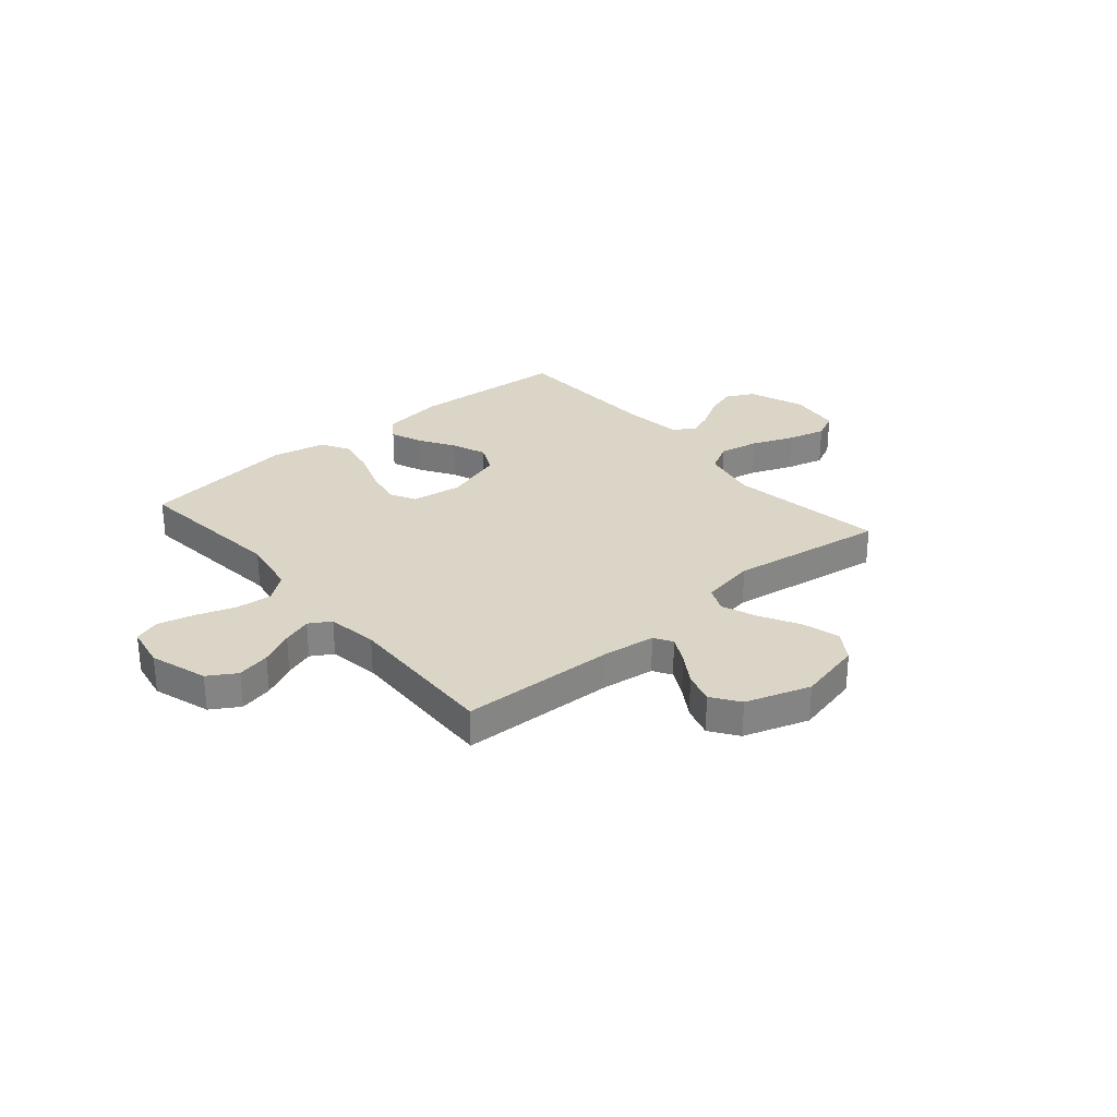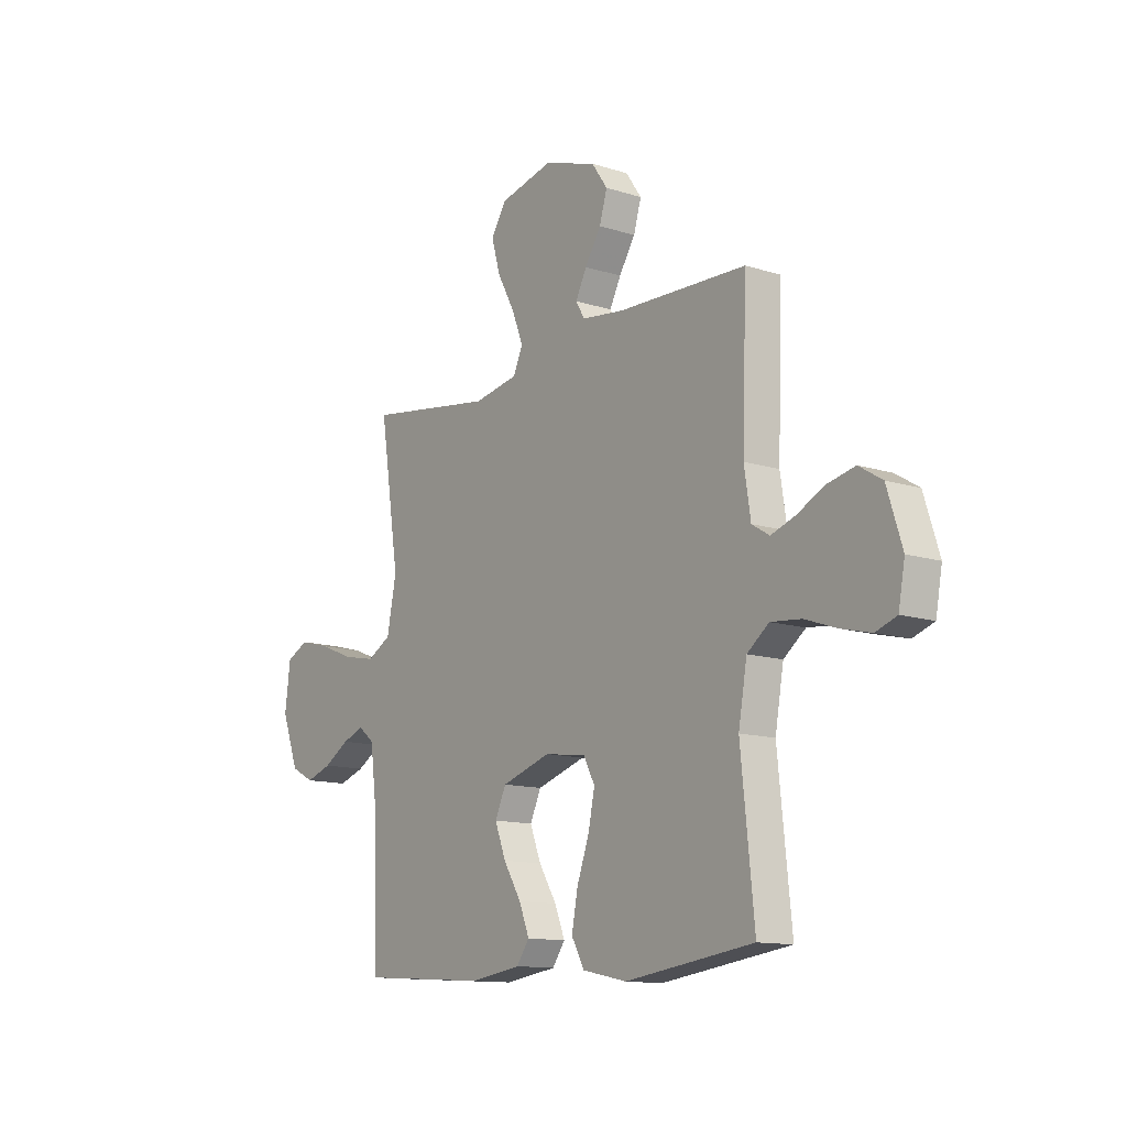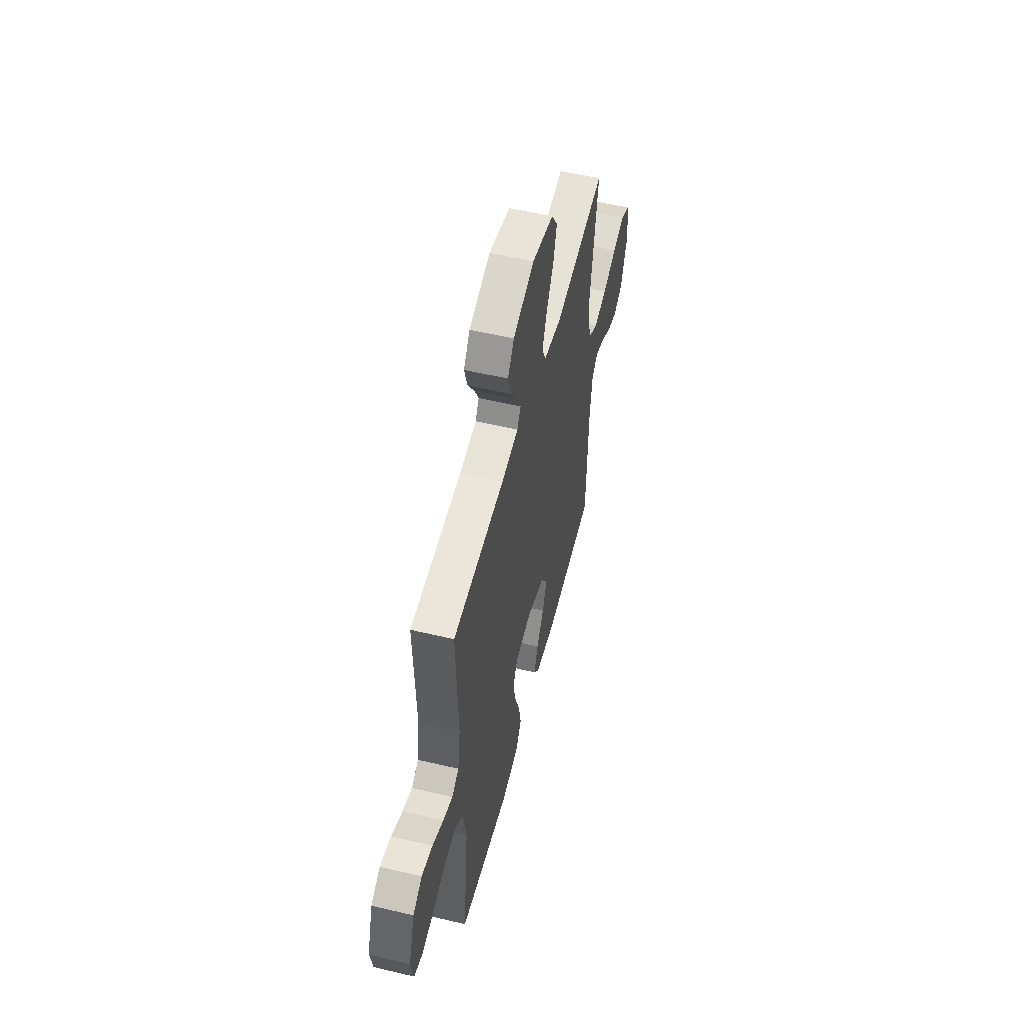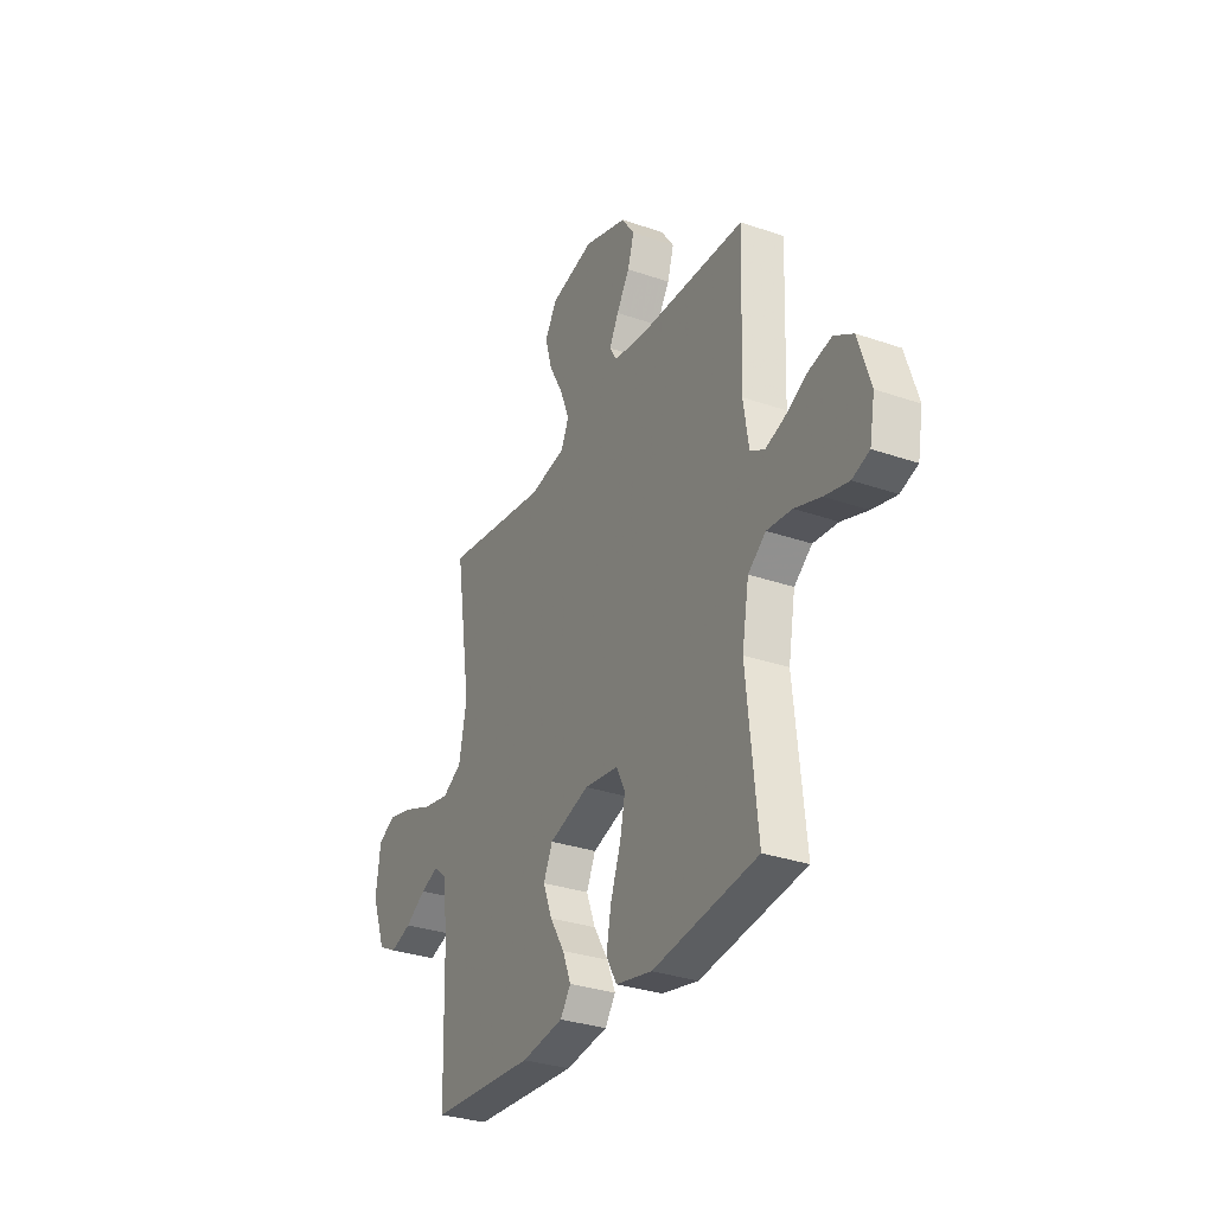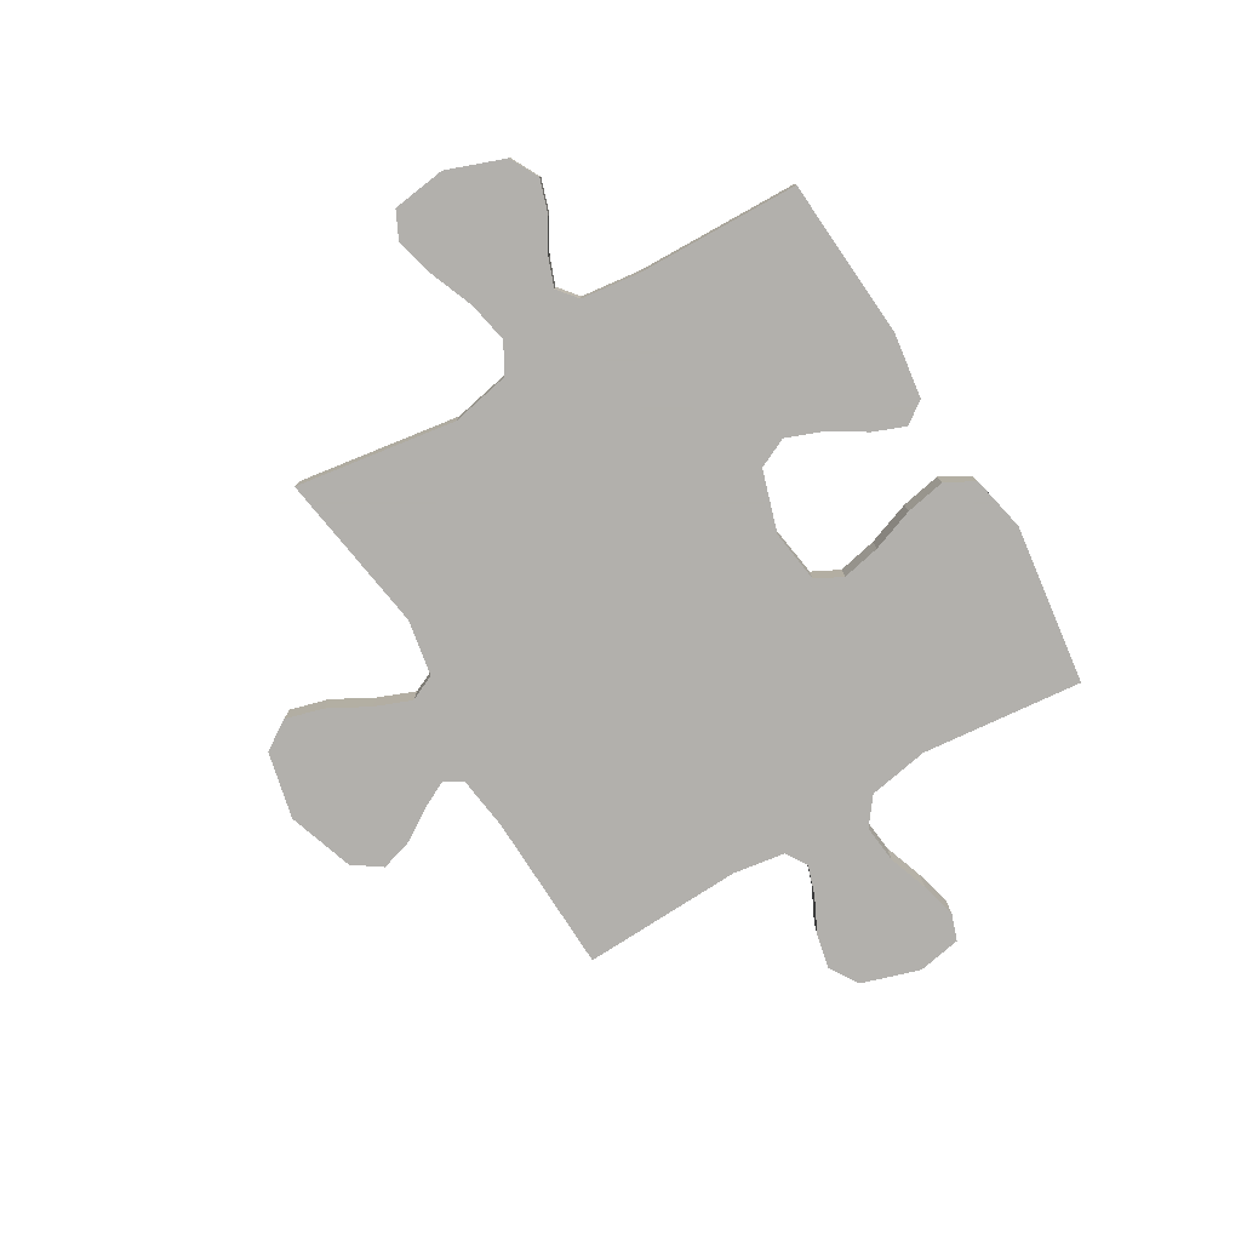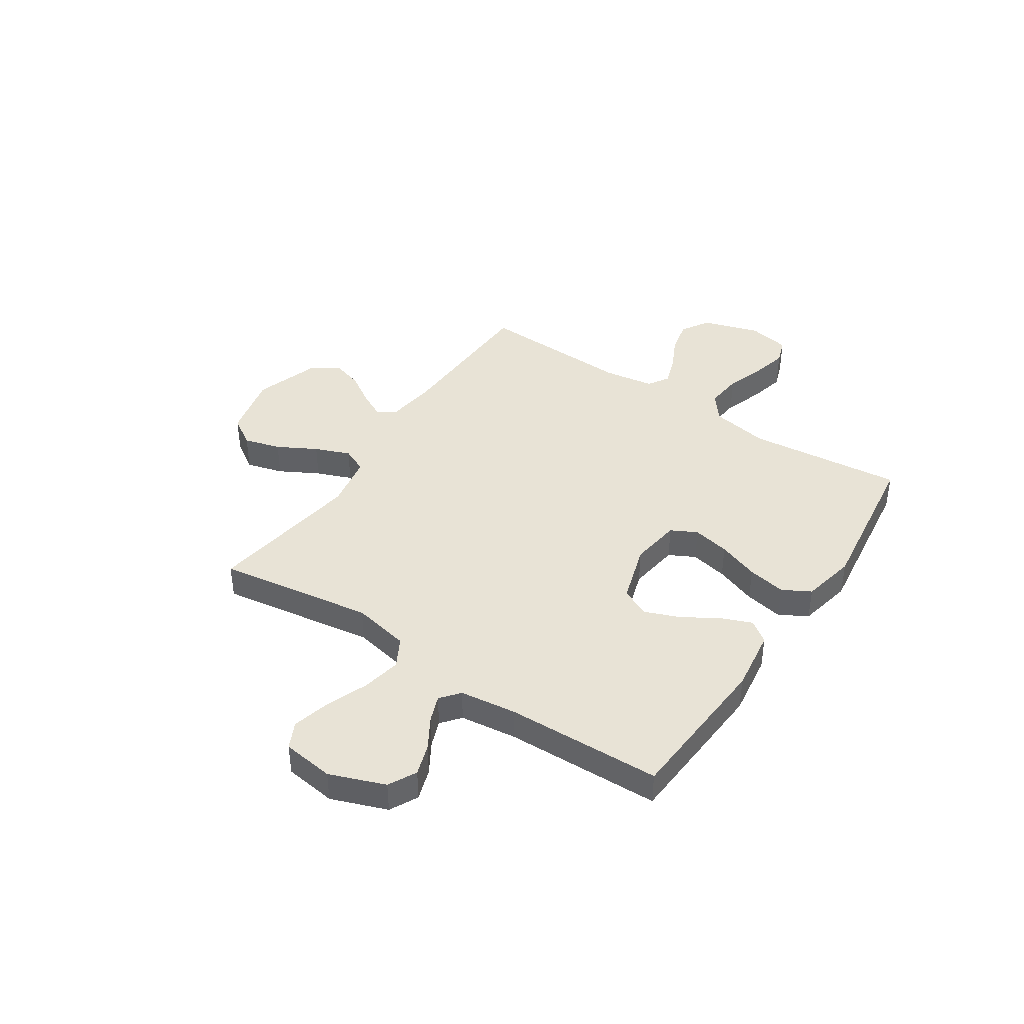
<metadata>
{"format":"obj","ext":"obj","renderer":"f3d","projection":"perspective","resolution":1024,"background":"white","views":[{"elev":29.0,"azim":-40.4,"up":"+Y"},{"elev":-12.7,"azim":-126.4,"up":"+Z"},{"elev":54.4,"azim":-75.9,"up":"+Z"},{"elev":-31.3,"azim":-116.2,"up":"+Z"},{"elev":-78.6,"azim":120.8,"up":"+Y"},{"elev":41.4,"azim":123.6,"up":"+Y"}]}
</metadata>
<code>
v -0.5 0.07 -0.5
v -0.469 0.07 -0.2
v -0.489 0.07 -0.087
v -0.54 0.07 -0.048
v -0.611 0.07 -0.055
v -0.686 0.07 -0.081
v -0.755 0.07 -0.098
v -0.804 0.07 -0.081
v -0.819 0.07 0
v -0.784 0.07 0.11
v -0.73 0.07 0.143
v -0.666 0.07 0.129
v -0.601 0.07 0.097
v -0.545 0.07 0.078
v -0.504 0.07 0.103
v -0.489 0.07 0.2
v -0.5 0.07 0.5
v -0.2 0.07 0.51
v -0.1 0.07 0.523
v -0.079 0.07 0.558
v -0.105 0.07 0.609
v -0.143 0.07 0.668
v -0.161 0.07 0.728
v -0.124 0.07 0.781
v 0 0.07 0.822
v 0.125 0.07 0.793
v 0.161 0.07 0.737
v 0.141 0.07 0.666
v 0.1 0.07 0.591
v 0.073 0.07 0.523
v 0.095 0.07 0.474
v 0.2 0.07 0.455
v 0.5 0.07 0.5
v 0.454 0.07 0.2
v 0.476 0.07 0.09
v 0.532 0.07 0.059
v 0.608 0.07 0.074
v 0.689 0.07 0.106
v 0.762 0.07 0.125
v 0.813 0.07 0.1
v 0.826 0.07 0
v 0.786 0.07 -0.107
v 0.732 0.07 -0.135
v 0.671 0.07 -0.115
v 0.611 0.07 -0.079
v 0.56 0.07 -0.06
v 0.523 0.07 -0.09
v 0.509 0.07 -0.2
v 0.5 0.07 -0.5
v 0.2 0.07 -0.52
v 0.079 0.07 -0.503
v 0.049 0.07 -0.461
v 0.073 0.07 -0.401
v 0.115 0.07 -0.333
v 0.141 0.07 -0.266
v 0.115 0.07 -0.21
v 0 0.07 -0.174
v -0.098 0.07 -0.188
v -0.124 0.07 -0.238
v -0.109 0.07 -0.31
v -0.08 0.07 -0.39
v -0.066 0.07 -0.464
v -0.096 0.07 -0.518
v -0.2 0.07 -0.54
v -0.5 0 -0.5
v -0.469 0 -0.2
v -0.489 0 -0.087
v -0.54 0 -0.048
v -0.611 0 -0.055
v -0.686 0 -0.081
v -0.755 0 -0.098
v -0.804 0 -0.081
v -0.819 0 0
v -0.784 0 0.11
v -0.73 0 0.143
v -0.666 0 0.129
v -0.601 0 0.097
v -0.545 0 0.078
v -0.504 0 0.103
v -0.489 0 0.2
v -0.5 0 0.5
v -0.2 0 0.51
v -0.1 0 0.523
v -0.079 0 0.558
v -0.105 0 0.609
v -0.143 0 0.668
v -0.161 0 0.728
v -0.124 0 0.781
v 0 0 0.822
v 0.125 0 0.793
v 0.161 0 0.737
v 0.141 0 0.666
v 0.1 0 0.591
v 0.073 0 0.523
v 0.095 0 0.474
v 0.2 0 0.455
v 0.5 0 0.5
v 0.454 0 0.2
v 0.476 0 0.09
v 0.532 0 0.059
v 0.608 0 0.074
v 0.689 0 0.106
v 0.762 0 0.125
v 0.813 0 0.1
v 0.826 0 0
v 0.786 0 -0.107
v 0.732 0 -0.135
v 0.671 0 -0.115
v 0.611 0 -0.079
v 0.56 0 -0.06
v 0.523 0 -0.09
v 0.509 0 -0.2
v 0.5 0 -0.5
v 0.2 0 -0.52
v 0.079 0 -0.503
v 0.049 0 -0.461
v 0.073 0 -0.401
v 0.115 0 -0.333
v 0.141 0 -0.266
v 0.115 0 -0.21
v 0 0 -0.174
v -0.098 0 -0.188
v -0.124 0 -0.238
v -0.109 0 -0.31
v -0.08 0 -0.39
v -0.066 0 -0.464
v -0.096 0 -0.518
v -0.2 0 -0.54
f 63 64 1 2
f 60 61 62 63
f 59 60 63 2
f 58 59 2 3
f 57 58 3 4
f 51 52 53 54
f 51 54 55
f 48 49 50 51
f 47 48 51 55
f 46 47 55 56
f 42 43 44 45
f 42 45 46
f 41 42 46
f 40 41 46
f 37 38 39 40
f 36 37 40 46
f 35 36 46 56
f 32 33 34
f 31 32 34 35
f 26 27 28 29
f 26 29 30
f 25 26 30
f 24 25 30
f 21 22 23 24
f 20 21 24 30
f 19 20 30 31
f 16 17 18
f 15 16 18 19
f 10 11 12 13
f 10 13 14
f 9 10 14
f 8 9 14
f 5 6 7 8
f 5 8 14 15
f 31 35 56 57
f 31 57 4
f 15 19 31
f 4 5 15 31
f 66 65 128 127
f 127 126 125 124
f 66 127 124 123
f 67 66 123 122
f 68 67 122 121
f 118 117 116 115
f 119 118 115
f 115 114 113 112
f 119 115 112 111
f 120 119 111 110
f 109 108 107 106
f 110 109 106
f 110 106 105
f 110 105 104
f 104 103 102 101
f 110 104 101 100
f 120 110 100 99
f 98 97 96
f 99 98 96 95
f 93 92 91 90
f 94 93 90
f 94 90 89
f 94 89 88
f 88 87 86 85
f 94 88 85 84
f 95 94 84 83
f 82 81 80
f 83 82 80 79
f 77 76 75 74
f 78 77 74
f 78 74 73
f 78 73 72
f 72 71 70 69
f 79 78 72 69
f 121 120 99 95
f 68 121 95
f 95 83 79
f 95 79 69 68
f 1 65 66 2
f 2 66 67 3
f 3 67 68 4
f 4 68 69 5
f 5 69 70 6
f 6 70 71 7
f 7 71 72 8
f 8 72 73 9
f 9 73 74 10
f 10 74 75 11
f 11 75 76 12
f 12 76 77 13
f 13 77 78 14
f 14 78 79 15
f 15 79 80 16
f 16 80 81 17
f 17 81 82 18
f 18 82 83 19
f 19 83 84 20
f 20 84 85 21
f 21 85 86 22
f 22 86 87 23
f 23 87 88 24
f 24 88 89 25
f 25 89 90 26
f 26 90 91 27
f 27 91 92 28
f 28 92 93 29
f 29 93 94 30
f 30 94 95 31
f 31 95 96 32
f 32 96 97 33
f 33 97 98 34
f 34 98 99 35
f 35 99 100 36
f 36 100 101 37
f 37 101 102 38
f 38 102 103 39
f 39 103 104 40
f 40 104 105 41
f 41 105 106 42
f 42 106 107 43
f 43 107 108 44
f 44 108 109 45
f 45 109 110 46
f 46 110 111 47
f 47 111 112 48
f 48 112 113 49
f 49 113 114 50
f 50 114 115 51
f 51 115 116 52
f 52 116 117 53
f 53 117 118 54
f 54 118 119 55
f 55 119 120 56
f 56 120 121 57
f 57 121 122 58
f 58 122 123 59
f 59 123 124 60
f 60 124 125 61
f 61 125 126 62
f 62 126 127 63
f 63 127 128 64
f 64 128 65 1

</code>
